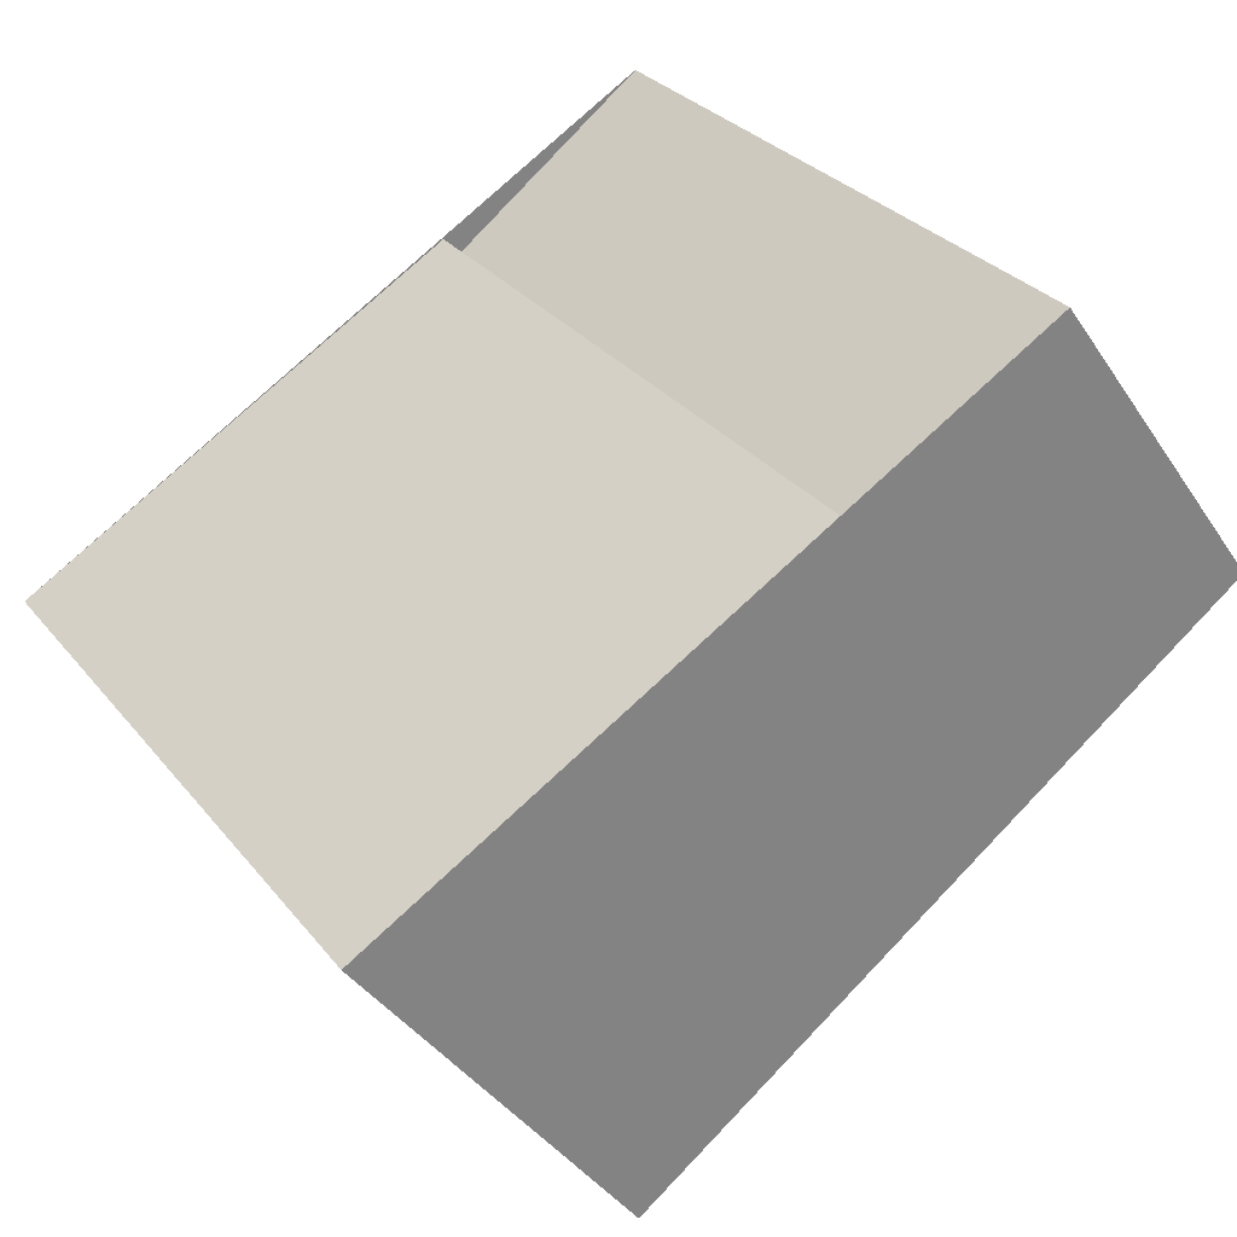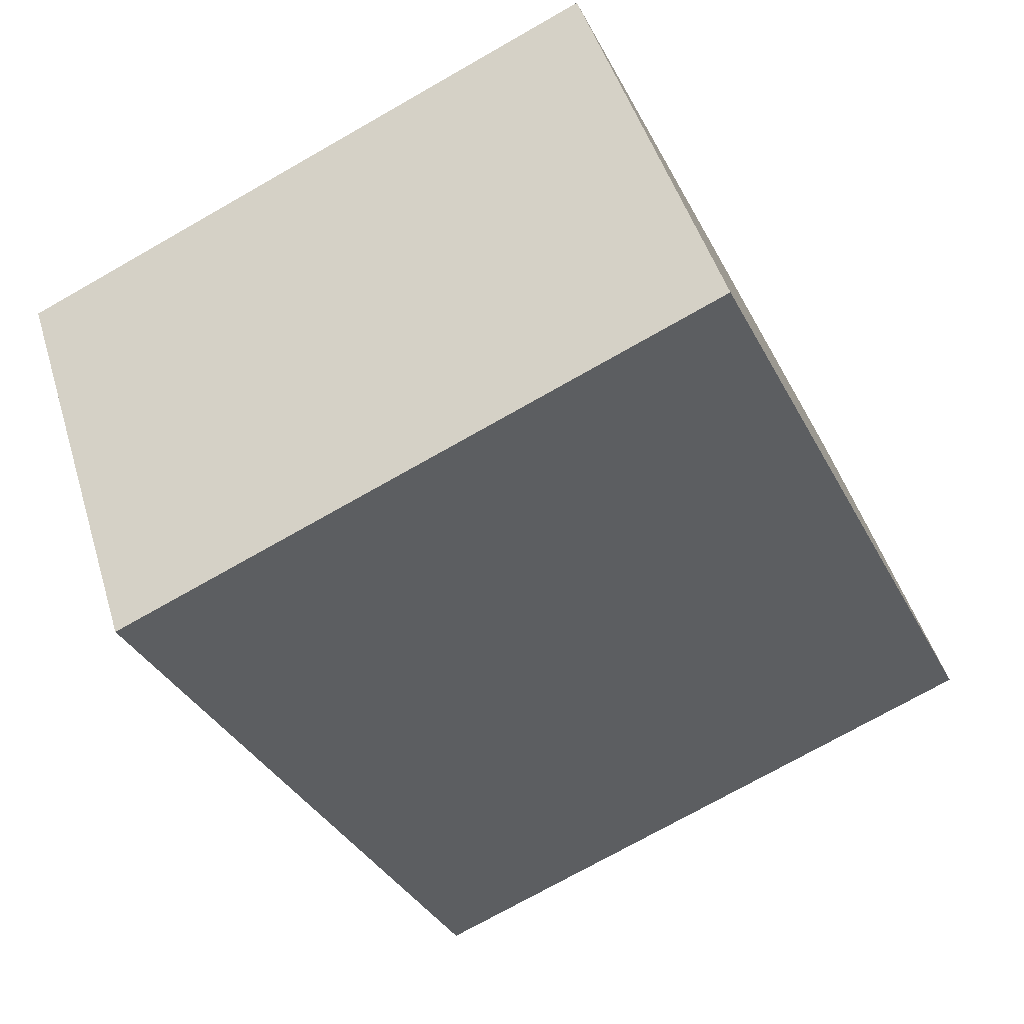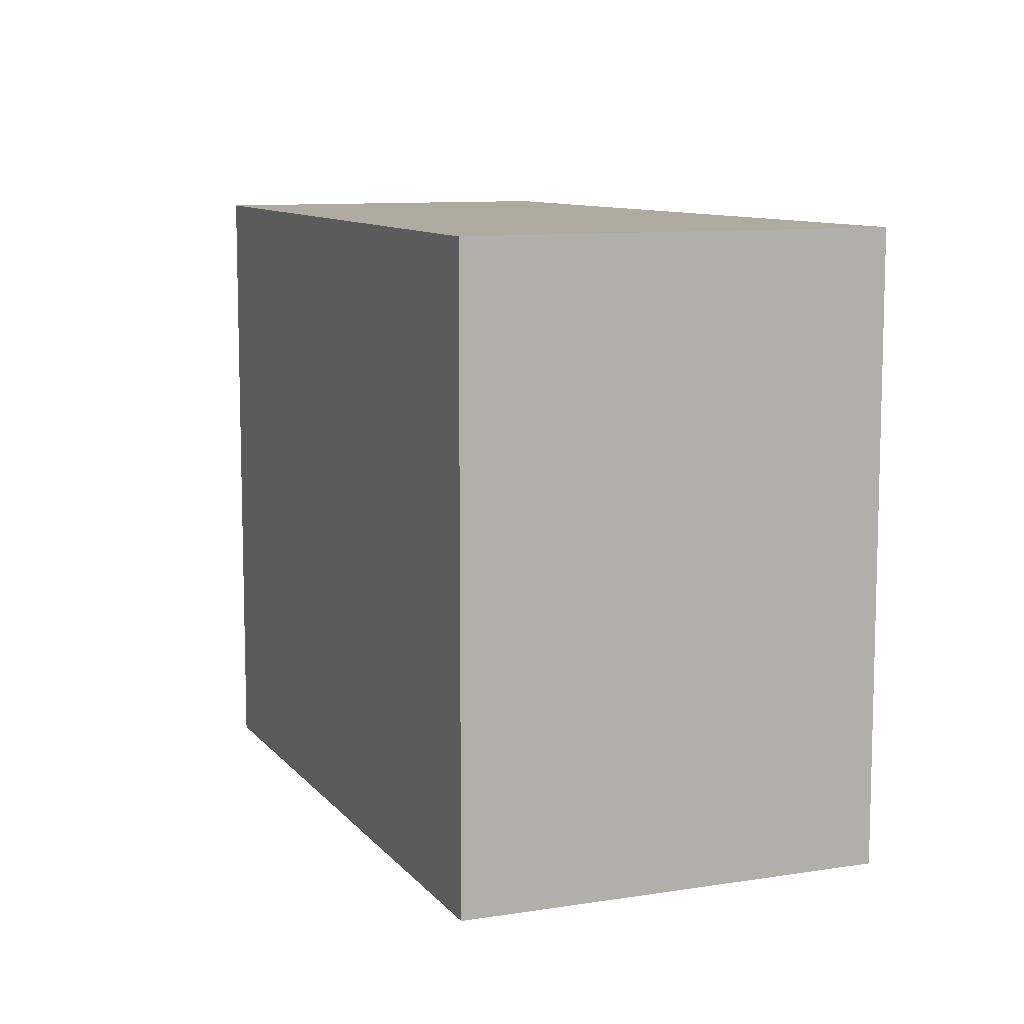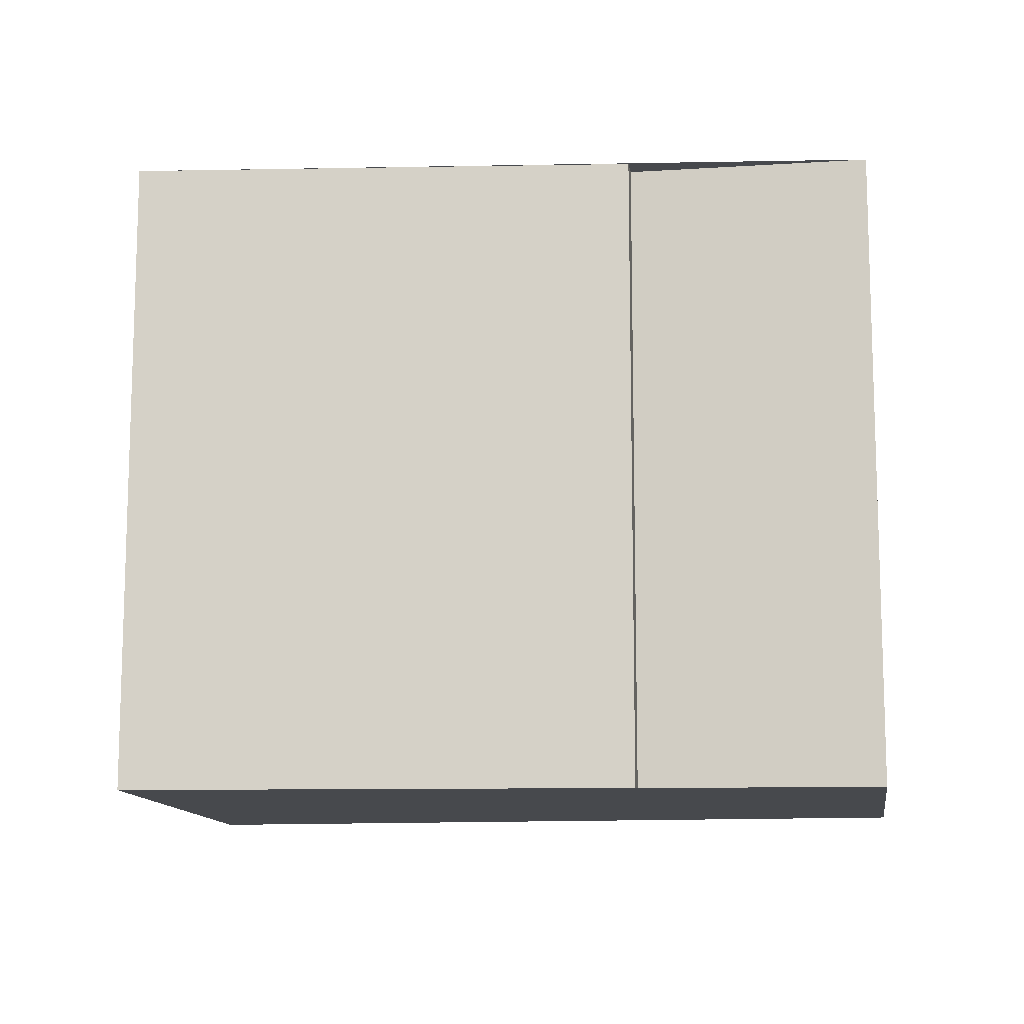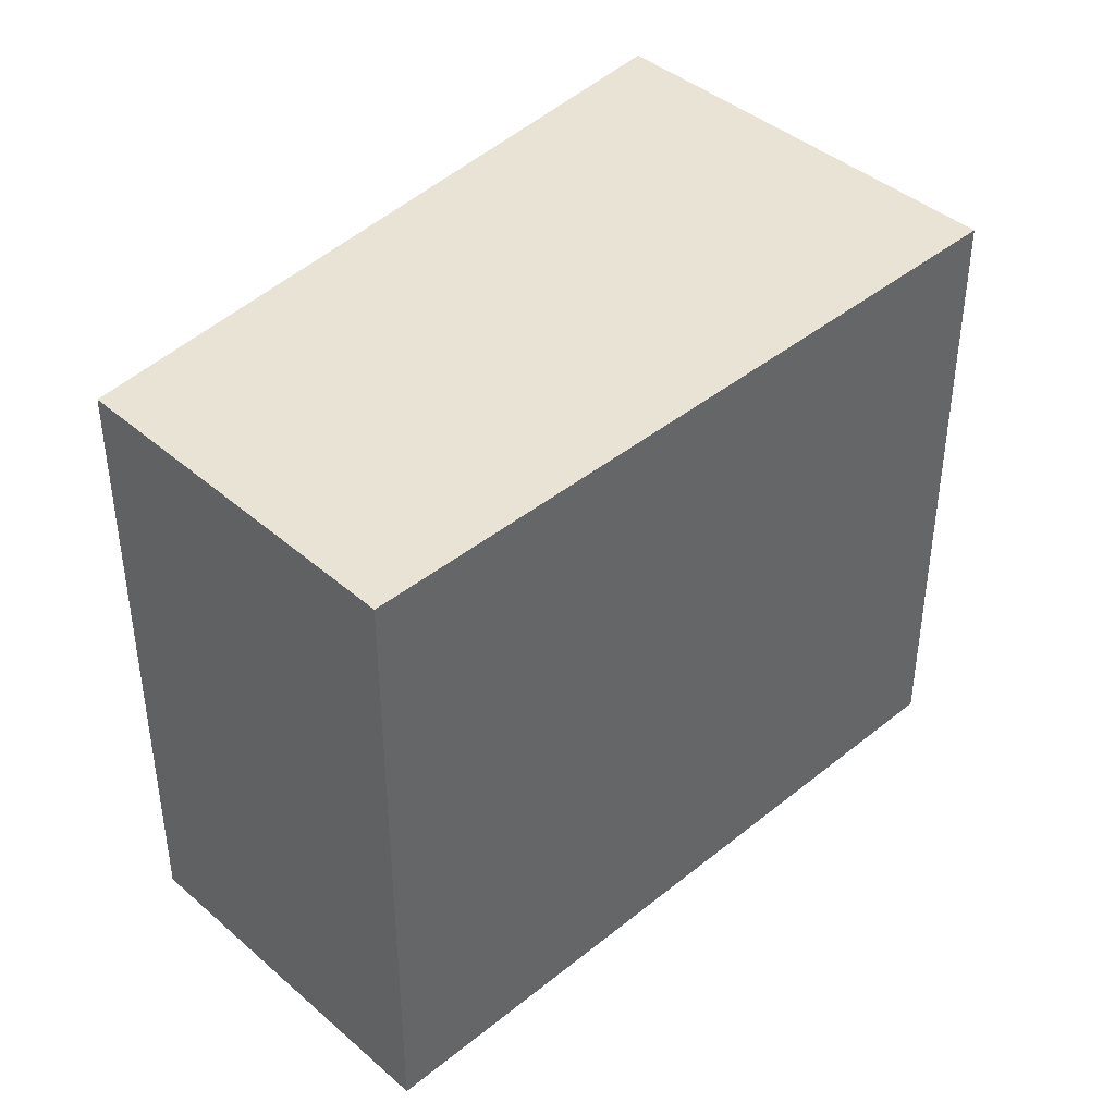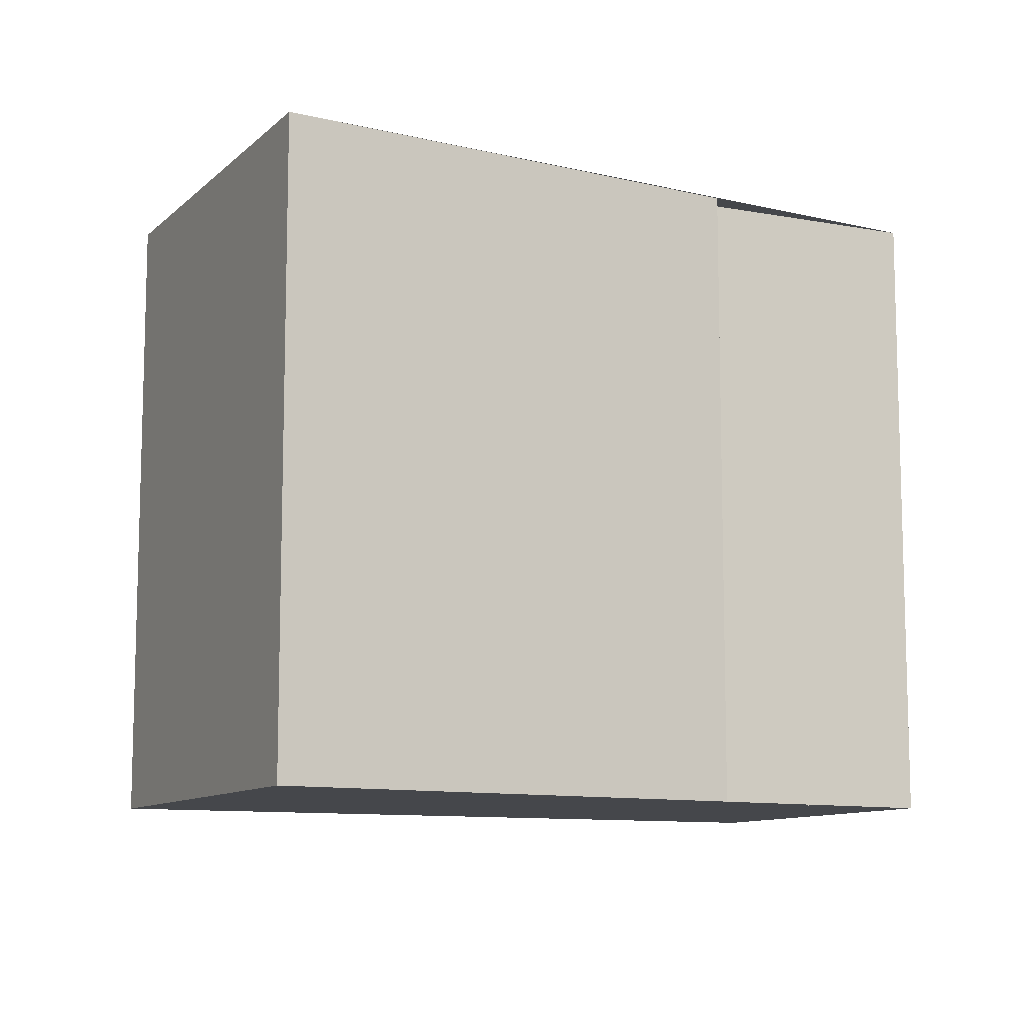
<metadata>
{"format":"obj","ext":"obj","renderer":"f3d","projection":"perspective","resolution":1024,"background":"white","views":[{"elev":30.0,"azim":-31.2,"up":"+Z"},{"elev":-73.8,"azim":-60.4,"up":"+Z"},{"elev":9.8,"azim":-148.2,"up":"+Y"},{"elev":-12.1,"azim":-28.1,"up":"+Y"},{"elev":42.3,"azim":99.7,"up":"+Y"},{"elev":-10.3,"azim":-62.0,"up":"+Y"}]}
</metadata>
<code>
v 141.4 -266.4 376.2
v 133.8 -266.4 386.4
v 131 -266.4 384.3
v 127.2 -266.4 381.4
v 126.7 -266.4 382.1
v 117.3 -266.4 376.6
v 111.6 -266.4 373.3
v 114.4 -266.4 369.5
v 120.5 -266.4 360.9
v 141.4 -244.4 376.2
v 133.8 -244.4 386.4
v 131 -244.4 384.3
v 127.2 -244.4 381.4
v 126.7 -244.4 382.1
v 117.3 -244.4 376.6
v 111.6 -244.4 373.3
v 114.4 -244.4 369.5
v 120.5 -244.4 360.9
g CityEngineShapeMaterial_168
f 2 1 9 8 7 6 5 4 3
f 11 10 18 17 16 15 14 13 12
f 1 9 18 10
f 9 8 17 18
f 8 7 16 17
f 7 6 15 16
f 6 5 14 15
f 5 4 13 14
f 4 3 12 13
f 3 2 11 12
f 2 1 10 11

</code>
